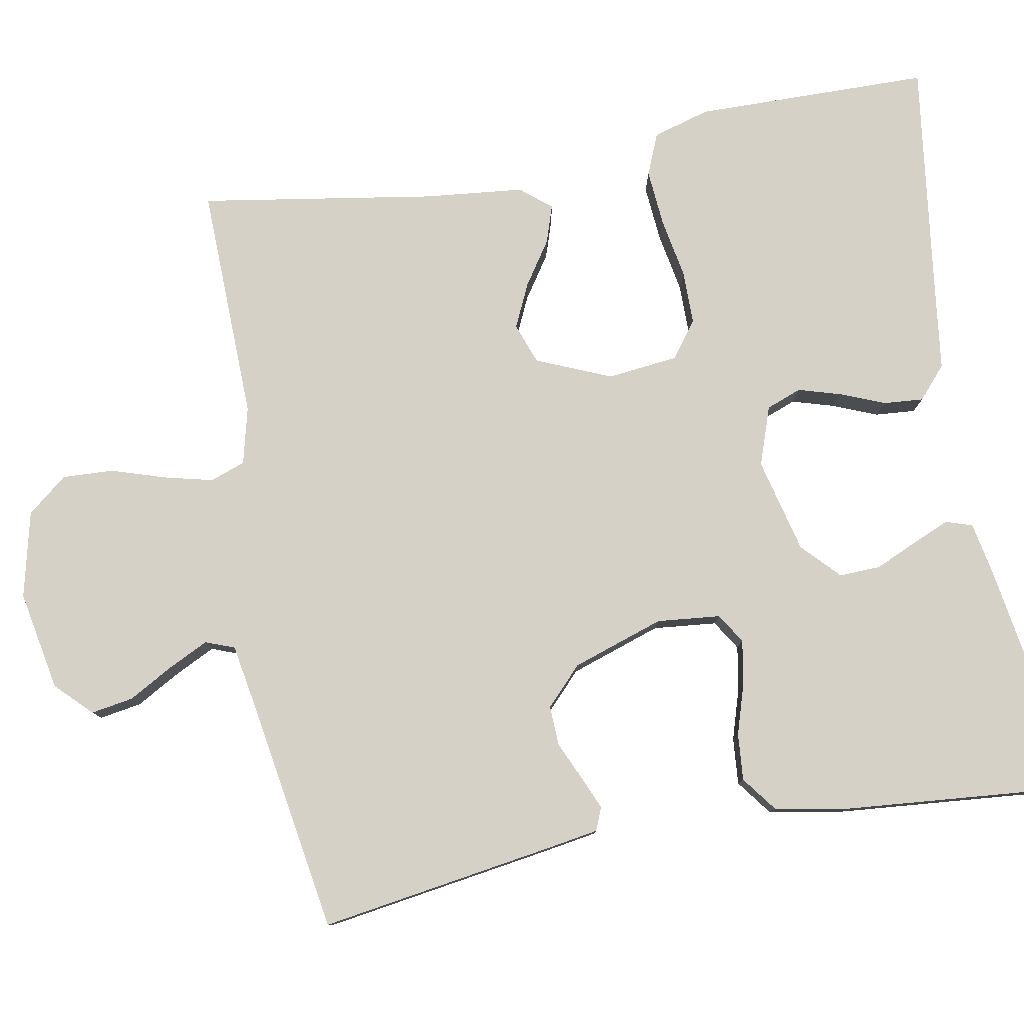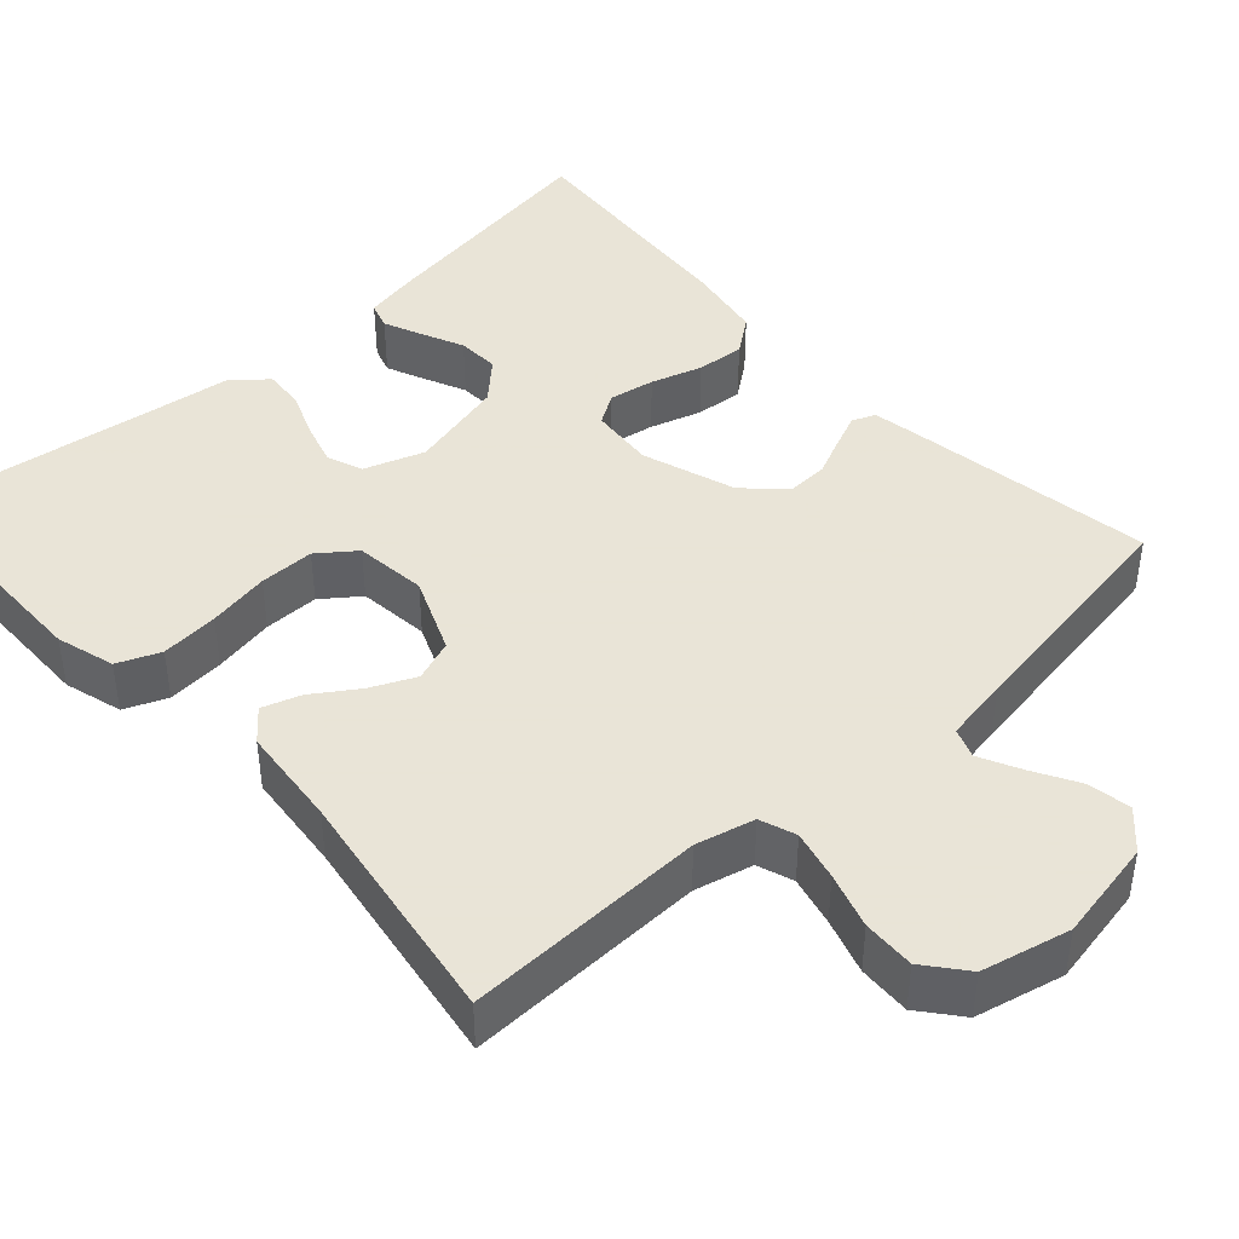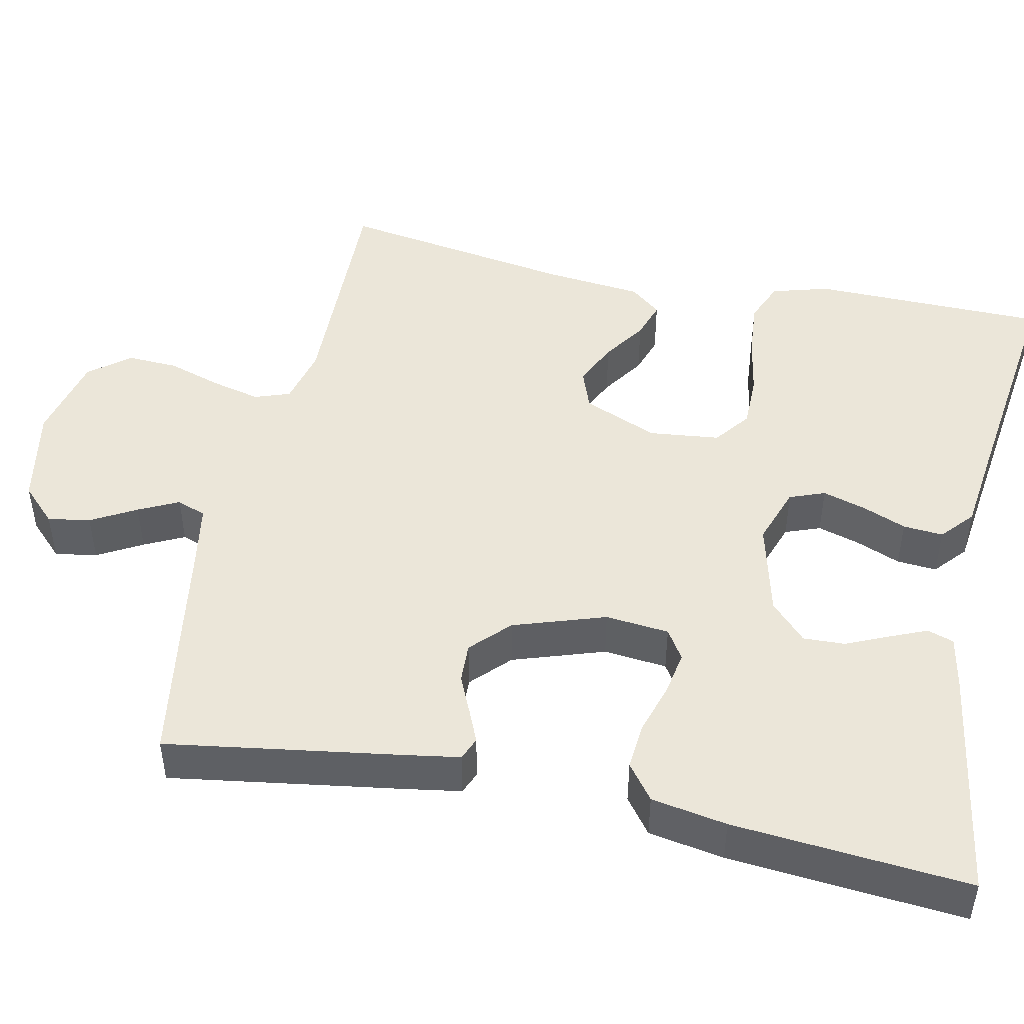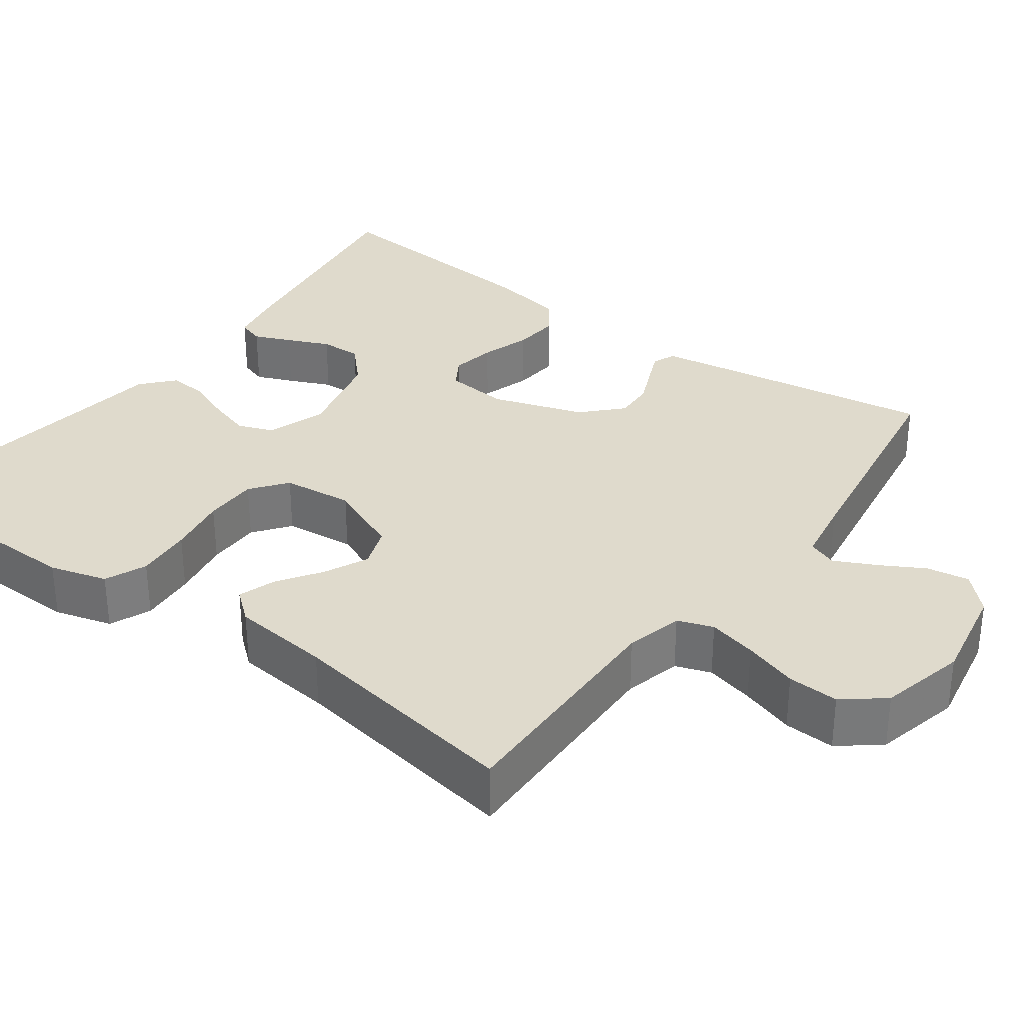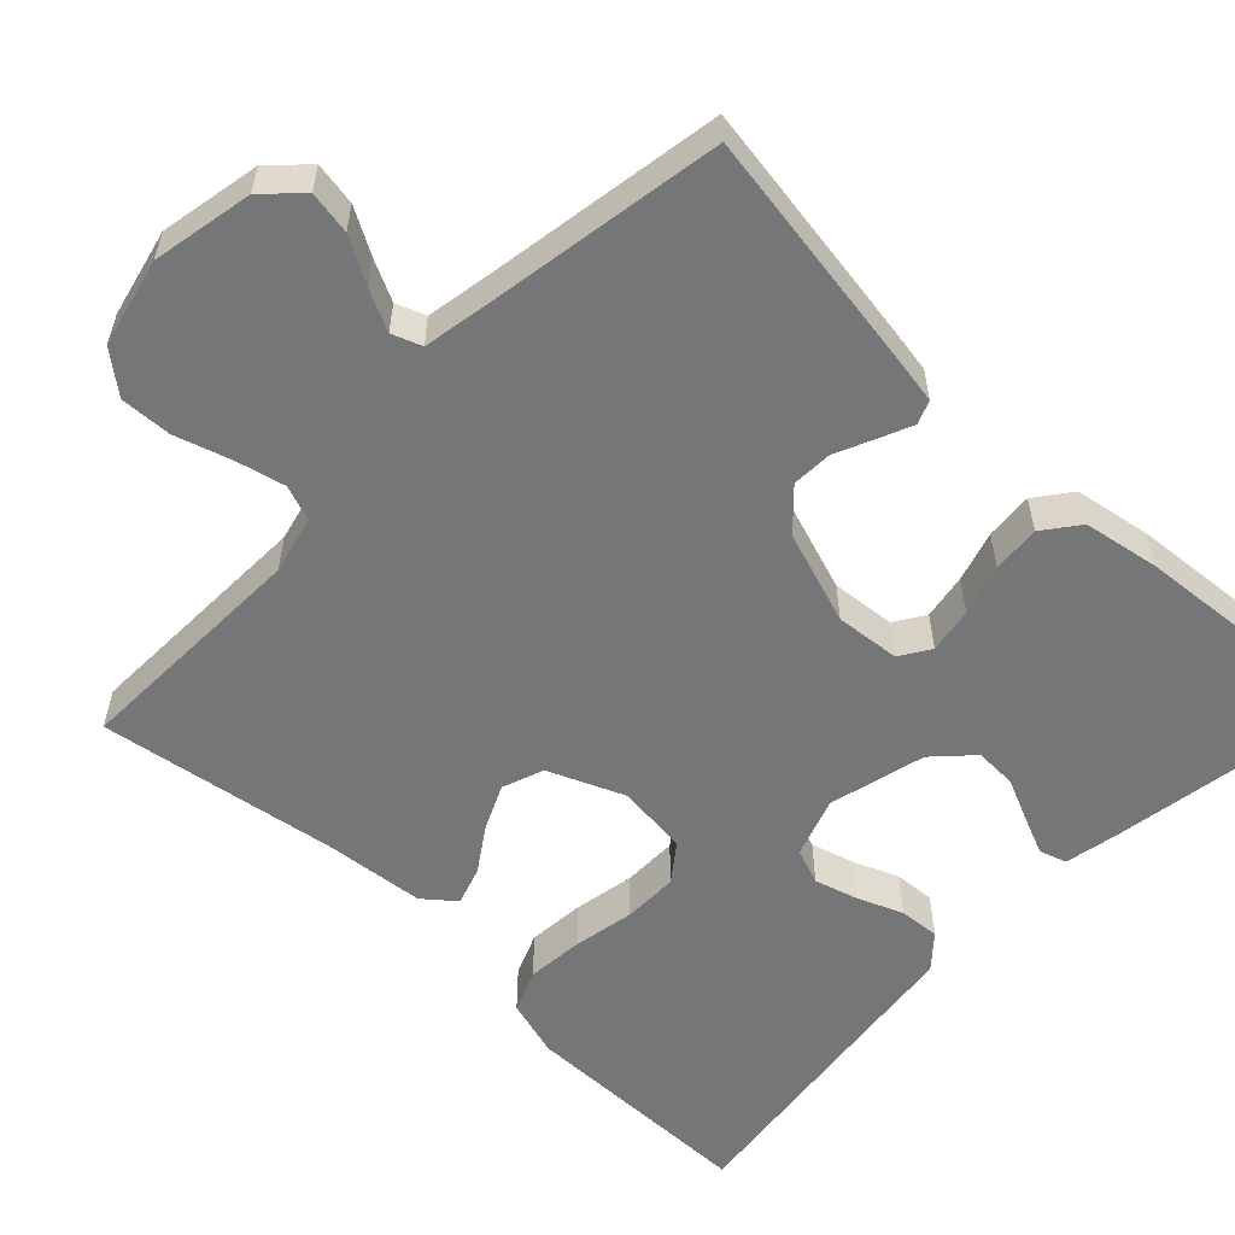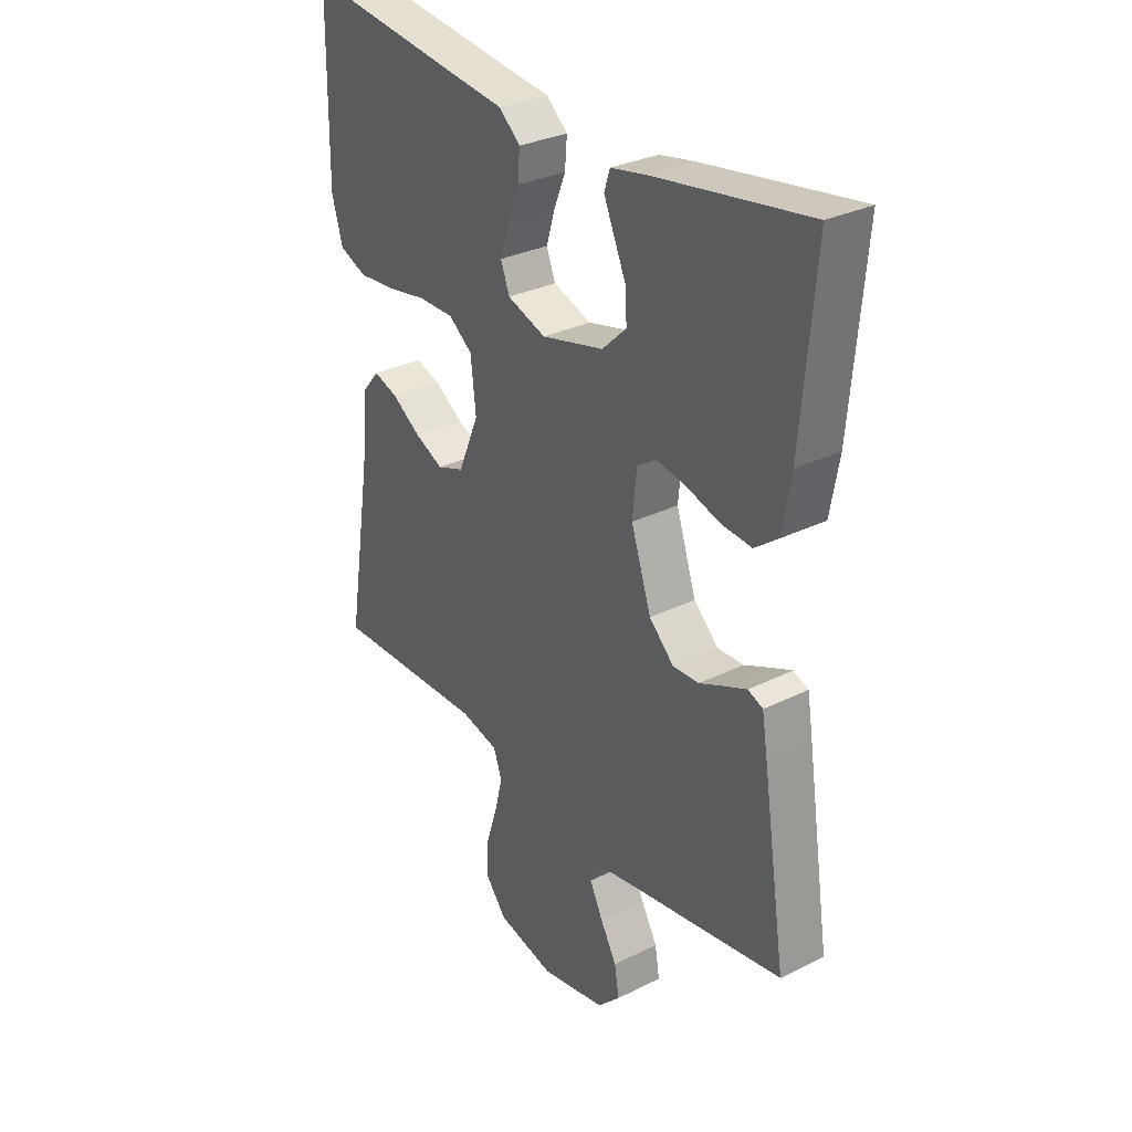
<metadata>
{"format":"obj","ext":"obj","renderer":"f3d","projection":"perspective","resolution":1024,"background":"white","views":[{"elev":79.5,"azim":-100.3,"up":"+Y"},{"elev":42.8,"azim":137.6,"up":"+Y"},{"elev":47.1,"azim":-78.0,"up":"+Y"},{"elev":32.5,"azim":126.4,"up":"+Y"},{"elev":-56.7,"azim":-133.9,"up":"+Y"},{"elev":30.6,"azim":-125.6,"up":"+Z"}]}
</metadata>
<code>
v -0.5 0.07 -0.5
v -0.454 0.07 -0.2
v -0.443 0.07 -0.133
v -0.414 0.07 -0.121
v -0.372 0.07 -0.139
v -0.323 0.07 -0.161
v -0.272 0.07 -0.163
v -0.224 0.07 -0.117
v -0.185 0.07 0
v -0.193 0.07 0.081
v -0.231 0.07 0.105
v -0.288 0.07 0.095
v -0.352 0.07 0.075
v -0.412 0.07 0.07
v -0.457 0.07 0.104
v -0.474 0.07 0.2
v -0.5 0.07 0.5
v -0.2 0.07 0.453
v -0.133 0.07 0.44
v -0.122 0.07 0.406
v -0.142 0.07 0.359
v -0.166 0.07 0.305
v -0.168 0.07 0.252
v -0.121 0.07 0.207
v 0 0.07 0.177
v 0.075 0.07 0.203
v 0.092 0.07 0.248
v 0.076 0.07 0.302
v 0.053 0.07 0.359
v 0.049 0.07 0.41
v 0.09 0.07 0.446
v 0.2 0.07 0.46
v 0.5 0.07 0.5
v 0.504 0.07 0.2
v 0.483 0.07 0.127
v 0.43 0.07 0.105
v 0.358 0.07 0.111
v 0.281 0.07 0.125
v 0.212 0.07 0.125
v 0.166 0.07 0.09
v 0.156 0.07 0
v 0.196 0.07 -0.095
v 0.248 0.07 -0.114
v 0.304 0.07 -0.088
v 0.359 0.07 -0.051
v 0.407 0.07 -0.035
v 0.439 0.07 -0.074
v 0.452 0.07 -0.2
v 0.5 0.07 -0.5
v 0.2 0.07 -0.493
v 0.127 0.07 -0.511
v 0.111 0.07 -0.556
v 0.126 0.07 -0.618
v 0.148 0.07 -0.687
v 0.151 0.07 -0.752
v 0.11 0.07 -0.803
v 0 0.07 -0.829
v -0.127 0.07 -0.805
v -0.171 0.07 -0.761
v -0.162 0.07 -0.707
v -0.13 0.07 -0.65
v -0.105 0.07 -0.599
v -0.119 0.07 -0.562
v -0.2 0.07 -0.548
v -0.5 0 -0.5
v -0.454 0 -0.2
v -0.443 0 -0.133
v -0.414 0 -0.121
v -0.372 0 -0.139
v -0.323 0 -0.161
v -0.272 0 -0.163
v -0.224 0 -0.117
v -0.185 0 0
v -0.193 0 0.081
v -0.231 0 0.105
v -0.288 0 0.095
v -0.352 0 0.075
v -0.412 0 0.07
v -0.457 0 0.104
v -0.474 0 0.2
v -0.5 0 0.5
v -0.2 0 0.453
v -0.133 0 0.44
v -0.122 0 0.406
v -0.142 0 0.359
v -0.166 0 0.305
v -0.168 0 0.252
v -0.121 0 0.207
v 0 0 0.177
v 0.075 0 0.203
v 0.092 0 0.248
v 0.076 0 0.302
v 0.053 0 0.359
v 0.049 0 0.41
v 0.09 0 0.446
v 0.2 0 0.46
v 0.5 0 0.5
v 0.504 0 0.2
v 0.483 0 0.127
v 0.43 0 0.105
v 0.358 0 0.111
v 0.281 0 0.125
v 0.212 0 0.125
v 0.166 0 0.09
v 0.156 0 0
v 0.196 0 -0.095
v 0.248 0 -0.114
v 0.304 0 -0.088
v 0.359 0 -0.051
v 0.407 0 -0.035
v 0.439 0 -0.074
v 0.452 0 -0.2
v 0.5 0 -0.5
v 0.2 0 -0.493
v 0.127 0 -0.511
v 0.111 0 -0.556
v 0.126 0 -0.618
v 0.148 0 -0.687
v 0.151 0 -0.752
v 0.11 0 -0.803
v 0 0 -0.829
v -0.127 0 -0.805
v -0.171 0 -0.761
v -0.162 0 -0.707
v -0.13 0 -0.65
v -0.105 0 -0.599
v -0.119 0 -0.562
v -0.2 0 -0.548
f 59 60 61
f 58 59 61
f 57 58 61
f 56 57 61
f 55 56 61
f 54 55 61
f 53 54 61
f 52 53 61 62
f 51 52 62 63
f 48 49 50
f 51 63 64
f 50 51 64
f 48 50 64
f 47 48 64
f 46 47 64
f 45 46 64
f 44 45 64
f 36 37 38
f 35 36 38
f 34 35 38
f 33 34 38
f 32 33 38
f 32 38 39
f 31 32 39
f 30 31 39
f 29 30 39
f 28 29 39
f 27 28 39 40
f 20 21 22
f 19 20 22
f 18 19 22
f 17 18 22
f 16 17 22
f 15 16 22
f 14 15 22
f 13 14 22
f 12 13 22
f 11 12 22 23
f 10 11 23 24
f 4 5 6
f 3 4 6
f 2 3 6
f 1 2 6
f 64 1 6
f 64 6 7
f 43 44 64
f 64 7 8
f 43 64 8
f 42 43 8
f 41 42 8 9
f 26 27 40 41
f 41 9 10
f 26 41 10
f 25 26 10
f 10 24 25
f 125 124 123
f 125 123 122
f 125 122 121
f 125 121 120
f 125 120 119
f 125 119 118
f 125 118 117
f 126 125 117 116
f 127 126 116 115
f 114 113 112
f 128 127 115
f 128 115 114
f 128 114 112
f 128 112 111
f 128 111 110
f 128 110 109
f 128 109 108
f 102 101 100
f 102 100 99
f 102 99 98
f 102 98 97
f 102 97 96
f 103 102 96
f 103 96 95
f 103 95 94
f 103 94 93
f 103 93 92
f 104 103 92 91
f 86 85 84
f 86 84 83
f 86 83 82
f 86 82 81
f 86 81 80
f 86 80 79
f 86 79 78
f 86 78 77
f 86 77 76
f 87 86 76 75
f 88 87 75 74
f 70 69 68
f 70 68 67
f 70 67 66
f 70 66 65
f 70 65 128
f 71 70 128
f 128 108 107
f 72 71 128
f 72 128 107
f 72 107 106
f 73 72 106 105
f 105 104 91 90
f 74 73 105
f 74 105 90
f 74 90 89
f 89 88 74
f 1 65 66 2
f 2 66 67 3
f 3 67 68 4
f 4 68 69 5
f 5 69 70 6
f 6 70 71 7
f 7 71 72 8
f 8 72 73 9
f 9 73 74 10
f 10 74 75 11
f 11 75 76 12
f 12 76 77 13
f 13 77 78 14
f 14 78 79 15
f 15 79 80 16
f 16 80 81 17
f 17 81 82 18
f 18 82 83 19
f 19 83 84 20
f 20 84 85 21
f 21 85 86 22
f 22 86 87 23
f 23 87 88 24
f 24 88 89 25
f 25 89 90 26
f 26 90 91 27
f 27 91 92 28
f 28 92 93 29
f 29 93 94 30
f 30 94 95 31
f 31 95 96 32
f 32 96 97 33
f 33 97 98 34
f 34 98 99 35
f 35 99 100 36
f 36 100 101 37
f 37 101 102 38
f 38 102 103 39
f 39 103 104 40
f 40 104 105 41
f 41 105 106 42
f 42 106 107 43
f 43 107 108 44
f 44 108 109 45
f 45 109 110 46
f 46 110 111 47
f 47 111 112 48
f 48 112 113 49
f 49 113 114 50
f 50 114 115 51
f 51 115 116 52
f 52 116 117 53
f 53 117 118 54
f 54 118 119 55
f 55 119 120 56
f 56 120 121 57
f 57 121 122 58
f 58 122 123 59
f 59 123 124 60
f 60 124 125 61
f 61 125 126 62
f 62 126 127 63
f 63 127 128 64
f 64 128 65 1

</code>
